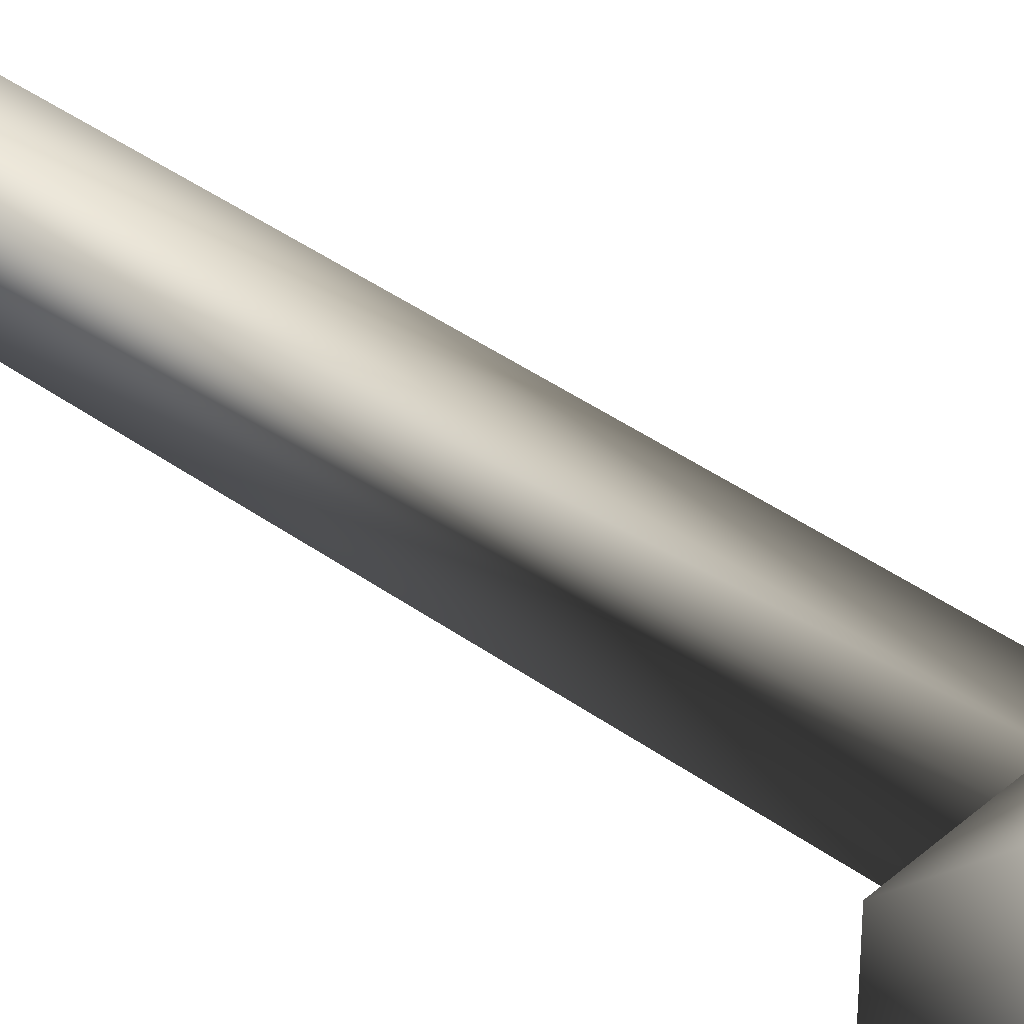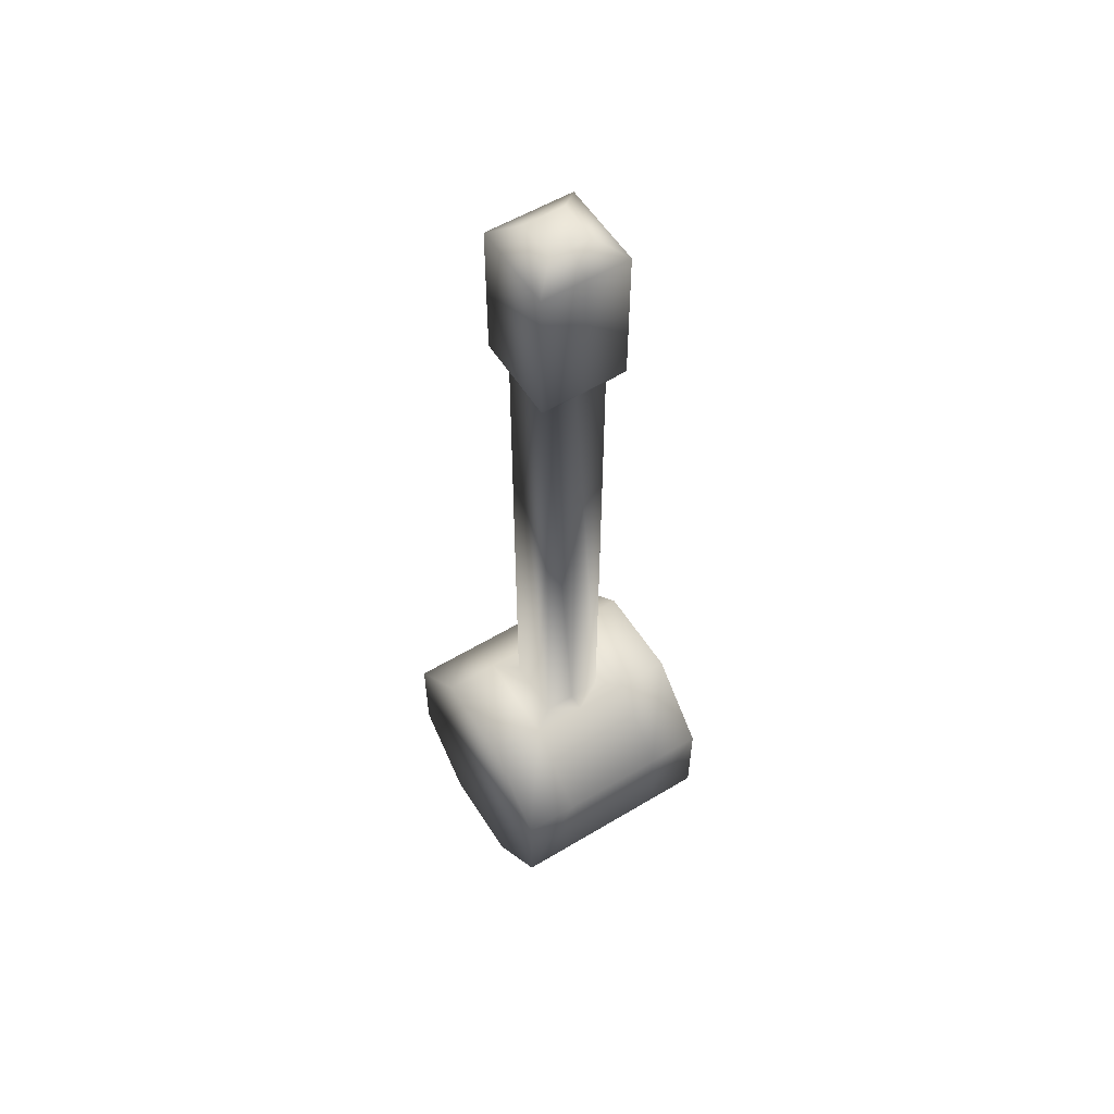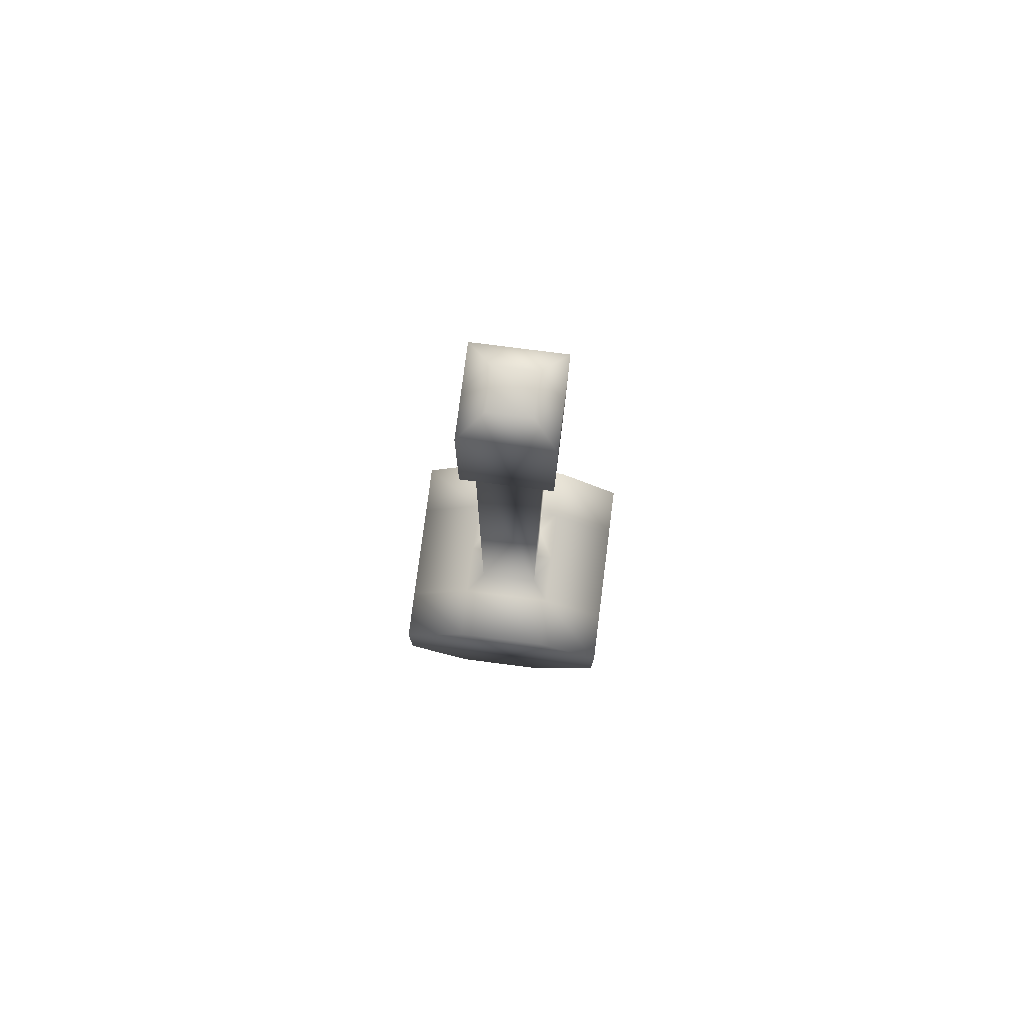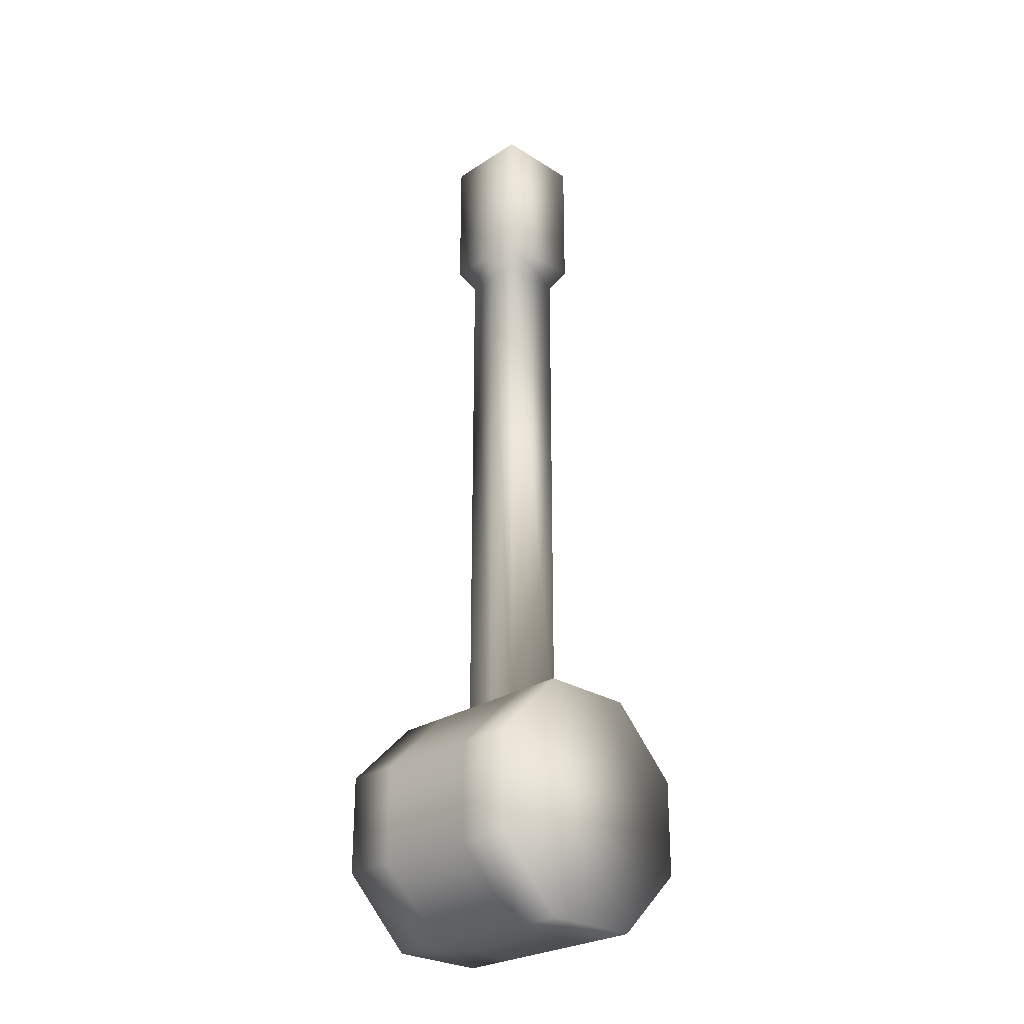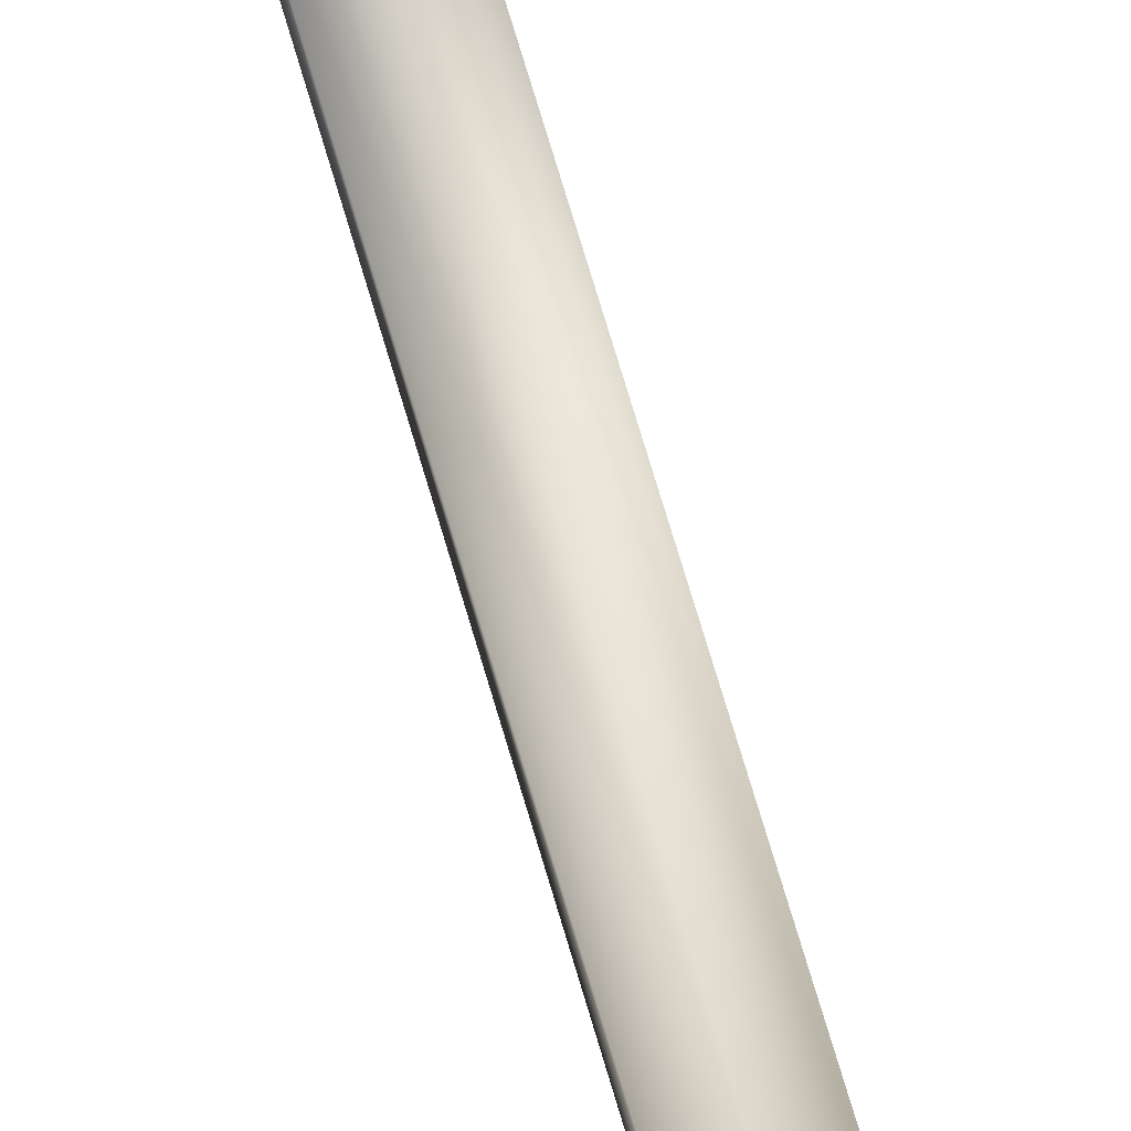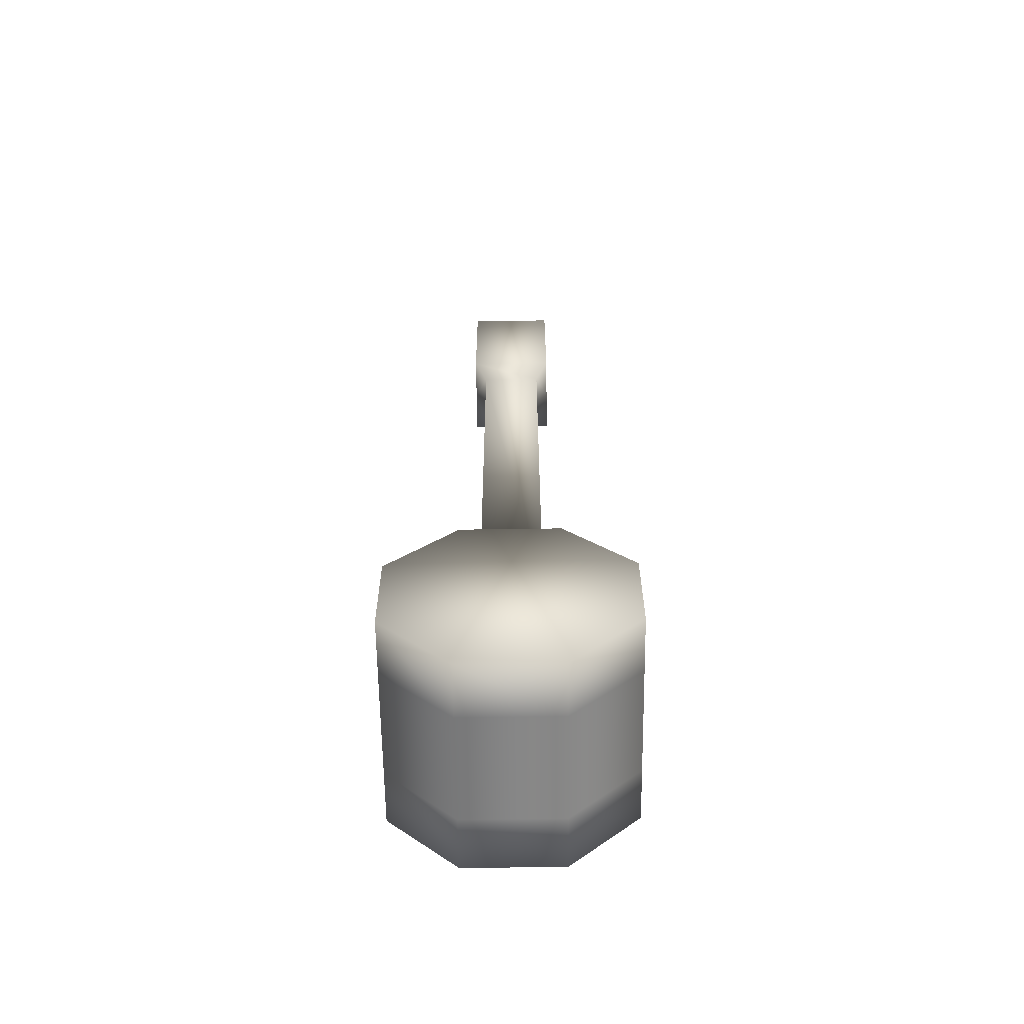
<metadata>
{"format":"obj","ext":"obj","renderer":"f3d","projection":"perspective","resolution":1024,"background":"white","views":[{"elev":39.2,"azim":-47.6,"up":"+Z"},{"elev":56.3,"azim":147.9,"up":"+Y"},{"elev":77.7,"azim":97.3,"up":"+Y"},{"elev":-26.5,"azim":45.5,"up":"+Y"},{"elev":77.3,"azim":-16.8,"up":"+Z"},{"elev":-62.1,"azim":-89.2,"up":"+Y"}]}
</metadata>
<code>
v  0.6146 -0.6719 -0.2777
v  0.6146 -0.2787 -0.6714
v  0.6146 0.2777 -0.6719
v  0.6146 0.6714 -0.2787
v  0.6146 0.6719 0.2777
v  0.6146 0.2787 0.6714
v  0.6146 -0.2777 0.6719
v  0.6146 -0.6714 0.2787
v  0.3073 0.2787 0.6714
v  0.3073 -0.2777 0.6719
v  0.3073 0.6719 0.2777
v  0.3073 0.6714 -0.2787
v  0.3073 0.2777 -0.6719
v  0.3073 -0.2787 -0.6714
v  0.3073 -0.6719 -0.2777
v  0.3073 -0.6714 0.2787
v  0 0.2787 0.6714
v  0 -0.2777 0.6719
v  0 0.6719 0.2777
v  0.1161 4.732 -0.1208
v  0 4.732 -0.1208
v  0 4.732 0.1135
v  0.1161 4.732 0.1135
v  0 0.2777 -0.6719
v  0 0.6714 -0.2787
v  0 -0.2787 -0.6714
v  0 -0.6719 -0.2777
v  0 -0.6714 0.2787
v  -0.3073 0.2787 0.6714
v  -0.3073 -0.2777 0.6719
v  -0.3073 0.6719 0.2777
v  -0.1161 4.732 -0.1208
v  -0.1161 4.732 0.1135
v  -0.3073 0.2777 -0.6719
v  -0.3073 0.6714 -0.2787
v  -0.3073 -0.2787 -0.6714
v  -0.3073 -0.6719 -0.2777
v  -0.3073 -0.6714 0.2787
v  -0.6146 0.2787 0.6714
v  -0.6146 -0.2777 0.6719
v  -0.6146 0.6719 0.2777
v  -0.6146 0.6714 -0.2787
v  -0.6146 0.2777 -0.6719
v  -0.6146 -0.2787 -0.6714
v  -0.6146 -0.6719 -0.2777
v  -0.6146 -0.6714 0.2787
v  0.1764 0.6715 -0.1784
v  0.1764 0.6718 0.1774
v  0 0.6715 -0.1784
v  -0.1764 0.6715 -0.1784
v  -0.1764 0.6718 0.1774
v  0 0.6718 0.1774
v  0.1764 3.703 -0.1807
v  0.1764 3.703 0.1751
v  0 3.703 -0.1807
v  -0.1764 3.703 -0.1807
v  -0.1764 3.703 0.1751
v  0 3.703 0.1751
v  0.2487 3.822 -0.2538
v  0.2487 3.822 0.248
v  0 3.822 -0.2538
v  -0.2487 3.822 -0.2538
v  -0.2487 3.822 0.248
v  0 3.822 0.248
v  0.2487 4.636 -0.2544
v  0.2487 4.637 0.2473
v  0 4.636 -0.2544
v  -0.2487 4.636 -0.2544
v  -0.2487 4.637 0.2473
v  0 4.637 0.2473
o PalancaInterruptor
g PalancaInterruptor
f 1 2 3
f 3 4 5
f 5 6 7
f 3 5 7
f 1 3 7
f 8 1 7
f 6 9 10
f 10 7 6
f 5 11 9
f 9 6 5
f 4 12 11
f 11 5 4
f 3 13 12
f 12 4 3
f 2 14 13
f 13 3 2
f 1 15 14
f 14 2 1
f 8 16 15
f 15 1 8
f 7 10 16
f 16 8 7
f 9 17 18
f 18 10 9
f 11 19 17
f 17 9 11
f 20 21 22
f 22 23 20
f 13 24 25
f 25 12 13
f 14 26 24
f 24 13 14
f 15 27 26
f 26 14 15
f 16 28 27
f 27 15 16
f 10 18 28
f 28 16 10
f 17 29 30
f 30 18 17
f 19 31 29
f 29 17 19
f 21 32 33
f 33 22 21
f 24 34 35
f 35 25 24
f 26 36 34
f 34 24 26
f 27 37 36
f 36 26 27
f 28 38 37
f 37 27 28
f 18 30 38
f 38 28 18
f 29 39 40
f 40 30 29
f 31 41 39
f 39 29 31
f 35 42 41
f 41 31 35
f 34 43 42
f 42 35 34
f 36 44 43
f 43 34 36
f 37 45 44
f 44 36 37
f 38 46 45
f 45 37 38
f 30 40 46
f 46 38 30
f 40 39 41
f 41 42 43
f 43 44 45
f 41 43 45
f 40 41 45
f 46 40 45
f 12 47 48
f 48 11 12
f 25 49 47
f 47 12 25
f 25 35 50
f 50 49 25
f 31 51 50
f 50 35 31
f 19 52 51
f 51 31 19
f 19 11 48
f 48 52 19
f 47 53 54
f 54 48 47
f 49 55 53
f 53 47 49
f 50 56 55
f 55 49 50
f 51 57 56
f 56 50 51
f 52 58 57
f 57 51 52
f 48 54 58
f 58 52 48
f 53 59 60
f 60 54 53
f 53 55 61
f 61 59 53
f 56 62 61
f 61 55 56
f 57 63 62
f 62 56 57
f 57 58 64
f 64 63 57
f 54 60 64
f 64 58 54
f 59 65 66
f 66 60 59
f 61 67 65
f 65 59 61
f 62 68 67
f 67 61 62
f 63 69 68
f 68 62 63
f 64 70 69
f 69 63 64
f 60 66 70
f 70 64 60
f 65 20 23
f 23 66 65
f 67 21 20
f 20 65 67
f 67 68 32
f 32 21 67
f 69 33 32
f 32 68 69
f 70 22 33
f 33 69 70
f 70 66 23
f 23 22 70

</code>
